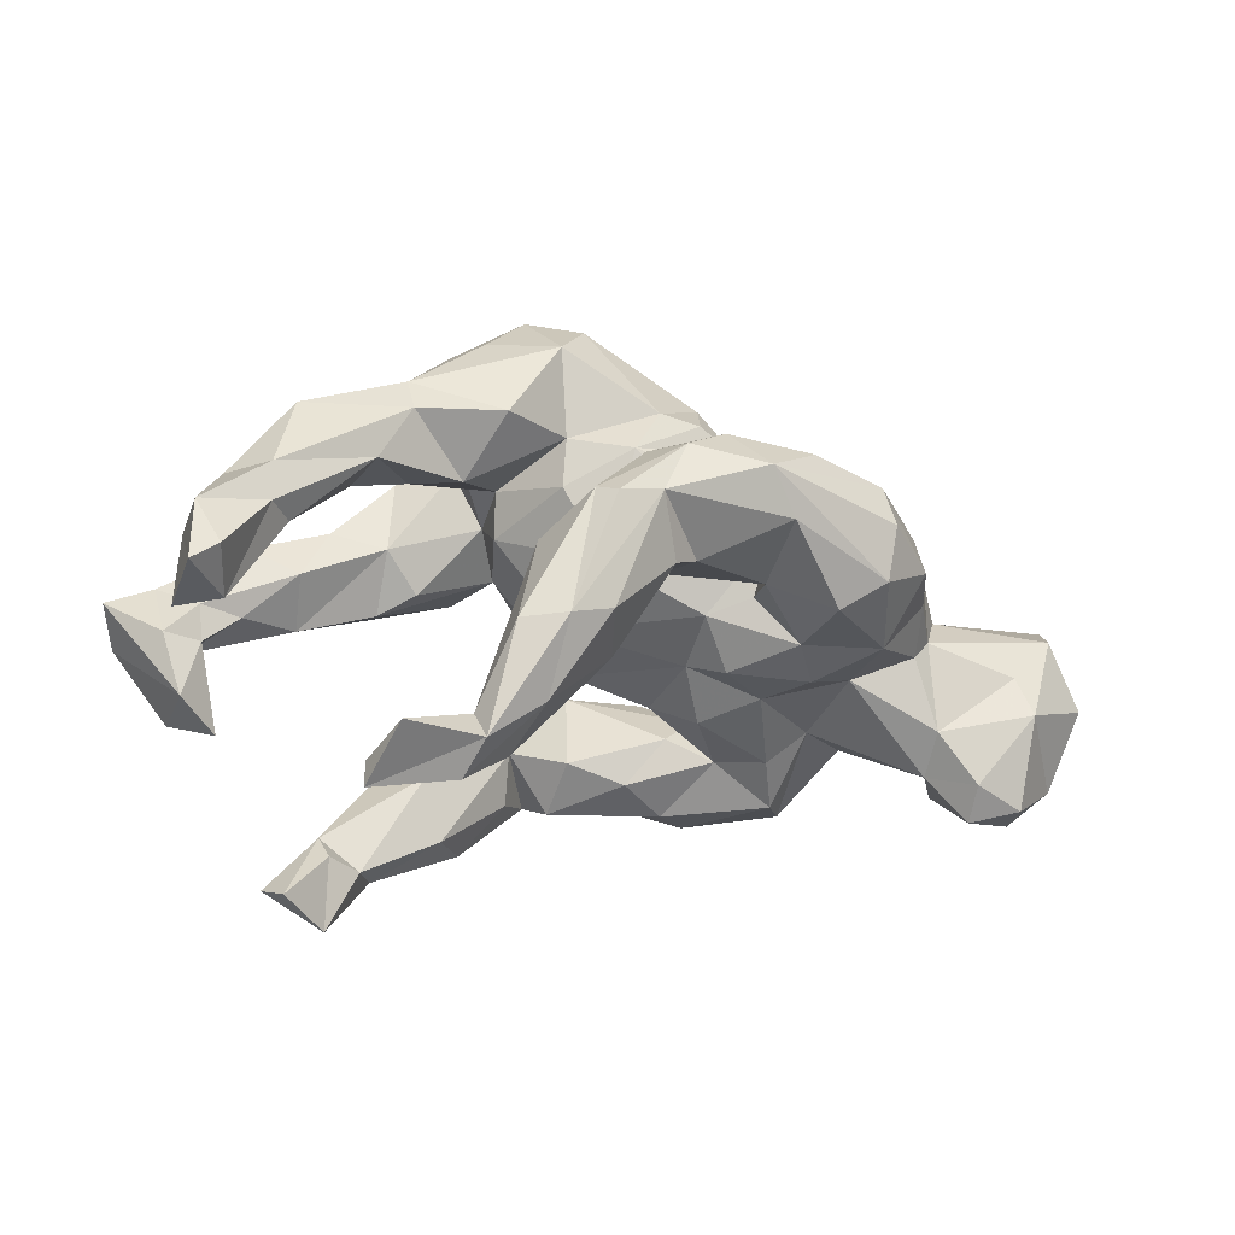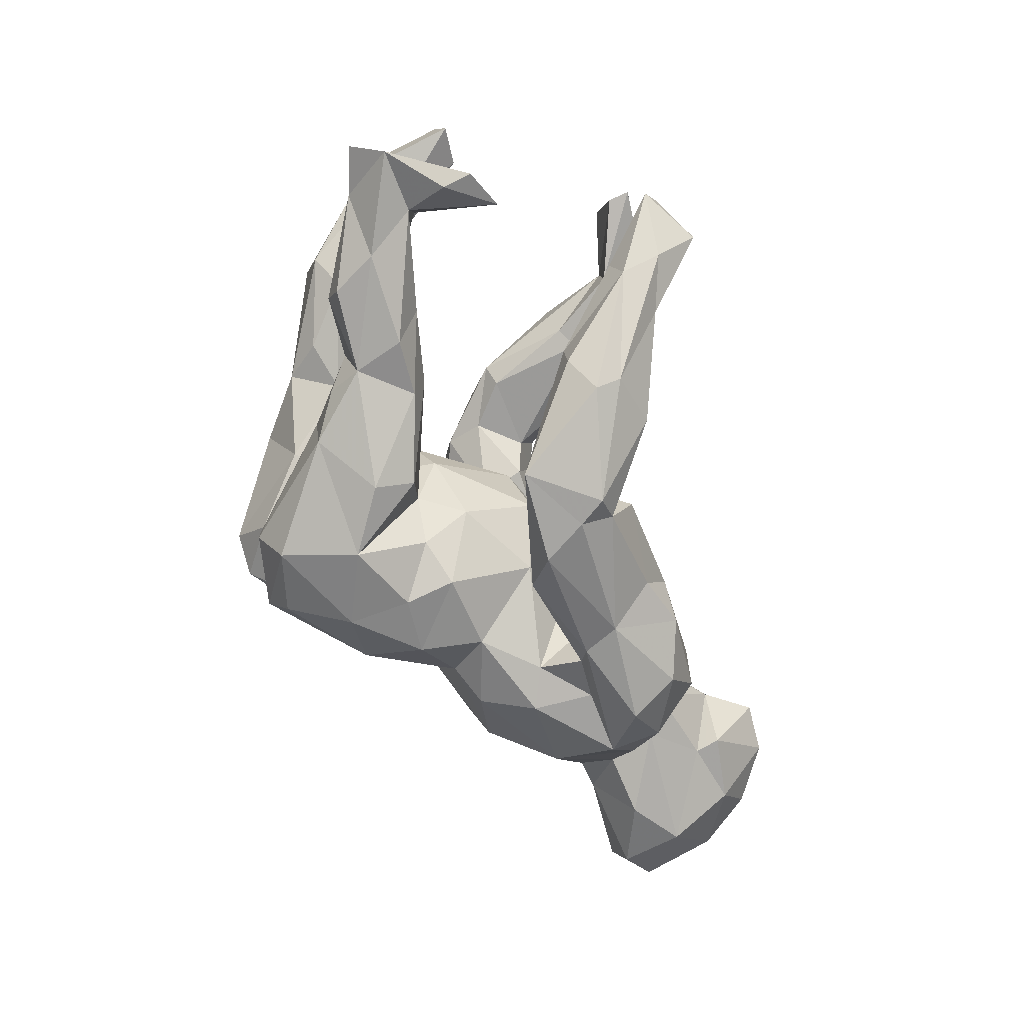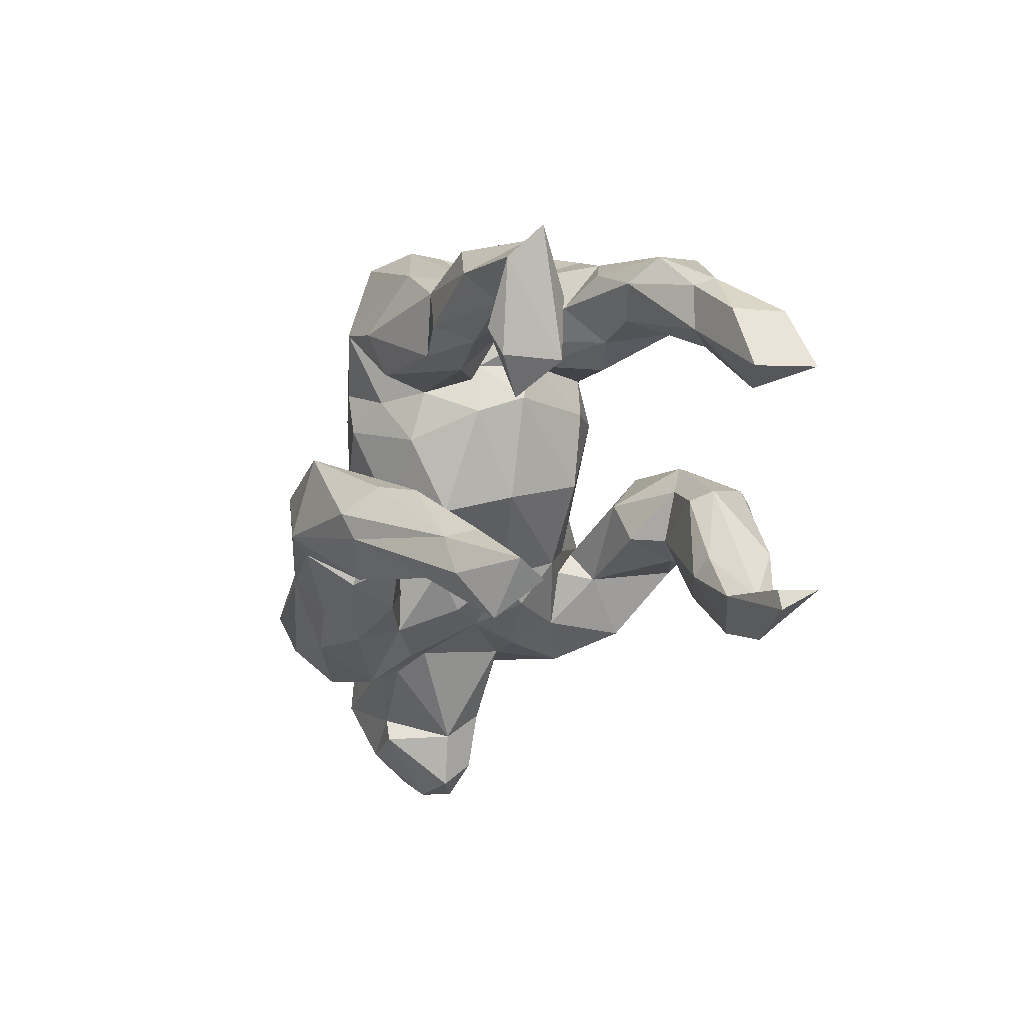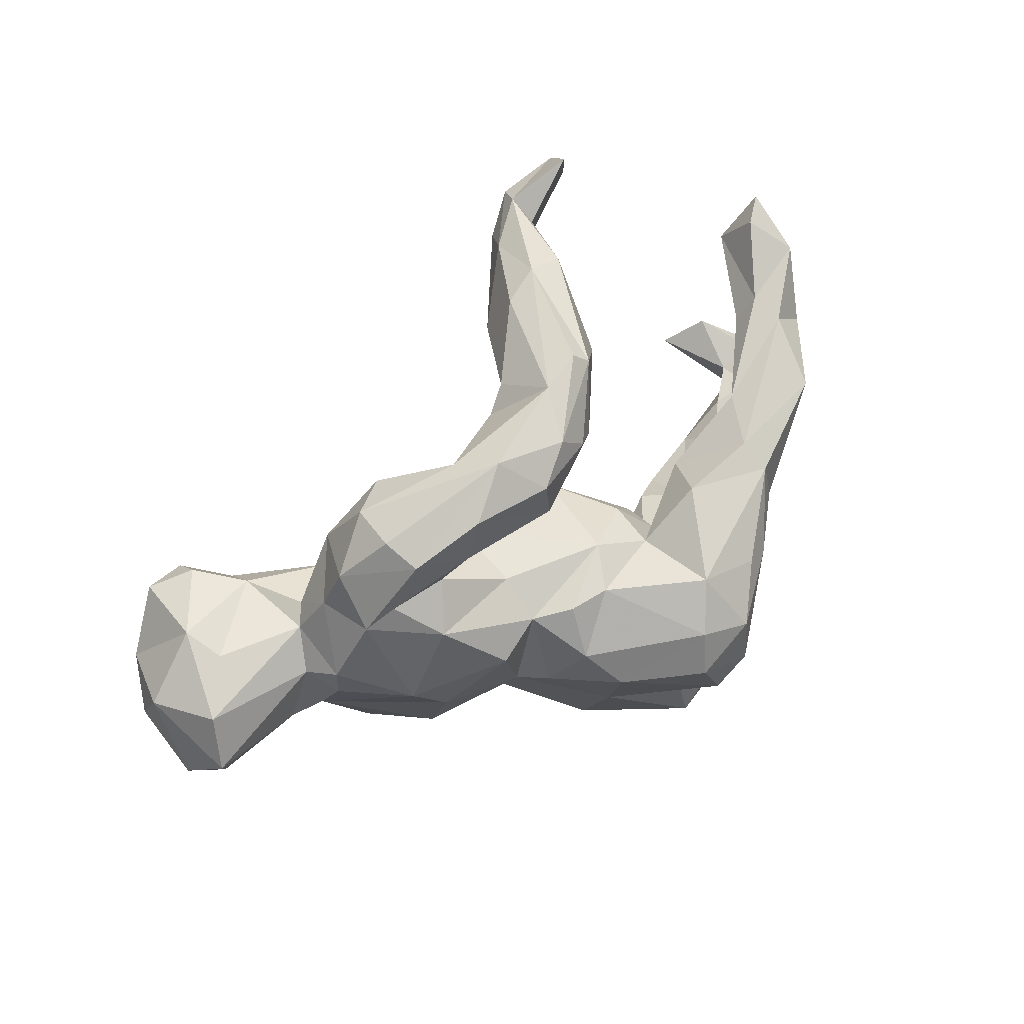
<metadata>
{"format":"obj","ext":"obj","renderer":"f3d","projection":"perspective","resolution":1024,"background":"white","views":[{"elev":-20.9,"azim":163.7,"up":"+Z"},{"elev":-72.3,"azim":110.3,"up":"+Y"},{"elev":-33.5,"azim":72.3,"up":"+Z"},{"elev":59.7,"azim":-40.5,"up":"+Y"}]}
</metadata>
<code>
v 0.4656 0.3916 -0.4736
v 0.3201 0.4105 -0.4542
v 0.4638 0.387 -0.4303
v 0.4258 -0.1479 -0.566
v 0.4301 0.4884 -0.3921
v 0.507 -0.08253 -0.5221
v 0.5381 -0.1354 -0.5056
v 0.1976 0.4496 -0.3308
v 0.3087 0.3543 -0.3607
v 0.2315 0.3562 -0.226
v 0.4287 -0.2436 -0.4157
v 0.2395 0.3792 -0.4008
v 0.3329 -0.2481 -0.4476
v 0.6956 0.3526 -0.08722
v 0.4368 -0.1832 -0.3926
v 0.3058 0.4197 -0.3506
v 0.1901 0.3393 -0.2499
v 0.4316 -0.2215 -0.4901
v 0.4234 -0.1455 -0.4339
v 0.753 0.2363 -0.1564
v 0.294 0.4596 -0.3995
v 0.6746 0.2656 -0.1448
v 0.7452 0.3646 -0.1239
v 0.1035 0.4939 -0.184
v 0.2542 0.4791 -0.2096
v 0.07717 0.3836 -0.225
v 0.2007 0.3897 -0.0402
v 0.1789 0.5142 -0.2053
v 0.7403 0.2063 -0.02229
v 0.6608 -0.1445 -0.06937
v 0.3264 -0.2707 -0.2558
v 0.3628 -0.1803 -0.4488
v 0.7358 0.3154 -0.001012
v 0.2422 -0.2286 -0.2509
v 0.3236 -0.3434 -0.2614
v 0.5732 0.2224 0.01558
v 0.7041 -0.2208 -0.2041
v 0.6237 -0.1722 -0.2293
v 0.1684 0.3491 -0.05303
v 0.6099 0.2753 0.02667
v 0.2625 -0.3706 -0.3447
v 0.1579 -0.3338 -0.3639
v 0.7013 -0.2483 -0.1496
v -0.01441 0.4361 -0.07324
v 0.01578 0.3543 -0.05637
v 0.7311 -0.1166 -0.0672
v 0.68 -0.221 -0.06819
v 0.8029 -0.2441 -0.06797
v 0.6951 -0.109 -0.1837
v 0.2687 -0.3983 -0.298
v 0.2101 -0.2398 -0.3664
v 0.0237 0.4972 0.02446
v 0.8301 -0.1872 -0.00131
v -0.6606 0.07339 -0.3482
v -0.7472 0.04398 -0.3394
v 0.000132 -0.3089 -0.2794
v 0.1033 0.5141 0.007504
v 0.07412 -0.3262 -0.2641
v 0.6814 0.205 0.09385
v -0.6593 0.1268 -0.2947
v -0.06139 0.3984 -0.0504
v -0.02981 0.2948 -0.03537
v 0.07063 -0.4514 -0.2371
v 0.1323 0.4831 0.02157
v -0.1975 -0.249 -0.2842
v -0.01267 -0.2154 -0.2083
v 0.6115 0.2724 0.09763
v 0.08949 0.3503 0.02031
v -0.1163 -0.1992 -0.2459
v -0.7457 0.1075 -0.3301
v 0.1479 -0.3049 -0.1349
v 0.5923 -0.1554 -0.01498
v 0.0215 -0.4101 -0.2419
v -0.2078 0.1075 -0.1271
v -0.1564 -0.3327 -0.2556
v -0.2676 -0.1449 -0.2054
v -0.3834 -0.1738 -0.2726
v 0.6685 -0.1368 -0.003129
v 0.07603 -0.2932 -0.1736
v -0.154 0.1597 -0.04636
v -0.3175 0.3645 -0.09462
v -0.5889 0.05654 -0.2666
v -0.3538 0.1317 -0.1375
v 0.1663 -0.4365 -0.1161
v -0.2967 0.03233 -0.141
v -0.307 0.2085 -0.1013
v -0.2018 -0.03603 -0.1724
v -0.2122 0.4538 0.01875
v -0.1833 -0.1662 -0.1624
v 0.6584 0.1687 0.08687
v 0.6285 0.1792 0.005292
v 0.07071 0.372 0.09682
v -0.3499 -0.09619 -0.2138
v -0.6486 -0.06415 -0.2634
v -0.2208 0.2784 -0.02674
v -0.5892 0.1239 -0.2032
v -0.4242 -0.2511 -0.2642
v -0.1529 0.05004 -0.1008
v 0.4563 0.1096 0.14
v 0.5465 0.08094 0.1573
v -0.3641 -0.3456 -0.2373
v -0.4292 0.12 -0.1226
v 0.0215 0.1516 0.03725
v -0.4368 0.2609 -0.1129
v -0.6547 -0.06925 -0.2145
v 0.3479 -0.1939 0.02823
v -0.8421 0.02217 -0.2641
v -0.7789 -0.06278 -0.2373
v 0.03902 -0.4482 -0.1846
v 0.4889 -0.2089 -0.01061
v 0.01125 -0.1268 -0.07528
v -0.2587 -0.3141 -0.2823
v -0.04287 0.2638 0.05074
v -0.4112 -0.05022 -0.1659
v 0.4981 -0.1282 0.06785
v -0.7598 0.1596 -0.1681
v 0.05104 0.003662 -0.03901
v 0.6295 -0.273 0.02514
v 0.7421 -0.1868 0.03396
v -0.1308 -0.09917 -0.1295
v 0.3462 -0.2623 0.0465
v 0.0275 0.4116 0.126
v 0.4556 -0.2809 0.03429
v -0.3959 0.3913 -0.0463
v -0.1611 0.495 0.09234
v -0.228 0.1994 -0.01931
v -0.5409 0.1494 -0.07939
v 0.5699 0.2197 0.2312
v -0.7351 0.1361 -0.09394
v -0.494 0.3215 0.006004
v -0.02543 0.4684 0.1233
v -0.5275 0.2258 -0.01268
v 0.3718 0.2106 0.252
v 0.6035 0.1255 0.1896
v -0.4004 -0.3776 -0.1437
v -0.2064 -0.3859 -0.1684
v -0.4075 0.4093 0.0498
v 0.1587 -0.102 0.08271
v -0.2369 0.2321 0.03905
v 0.5895 -0.148 0.1132
v 0.5879 -0.2656 0.1129
v -0.1029 0.4317 0.1662
v -0.2437 -0.2035 -0.1144
v 0.3569 0.1027 0.1593
v -0.08361 -0.2187 -0.03639
v -0.4863 -0.09018 -0.18
v -0.2352 -0.3753 -0.09831
v 0.431 0.214 0.1513
v -0.2672 -0.294 0.009089
v -0.02591 -0.275 -0.06593
v -0.2053 0.2005 0.02302
v 0.3949 0.0796 0.3235
v 0.4455 0.05657 0.2514
v -0.1691 -0.2756 -0.0655
v -0.5642 -0.1085 -0.1364
v -0.007265 -0.4464 -0.09989
v 0.2846 -0.1542 0.06019
v 0.5722 -0.2143 0.1413
v -0.255 0.4401 0.1445
v -0.07481 -0.3568 -0.04404
v 0.4312 -0.2816 0.1312
v -0.4816 -0.3035 -0.1686
v -0.09228 0.3359 0.1659
v -0.2433 0.2851 0.1074
v -0.2695 -0.328 -0.07695
v 0.0952 0.1418 0.1701
v 0.2106 0.2182 0.2643
v 0.4439 -0.1575 0.1623
v -0.5735 0.1343 -0.04363
v -0.3924 0.3903 0.1218
v 0.1887 -0.3067 0.1054
v -0.3538 -0.308 -0.06829
v -0.8982 -0.00961 -0.1623
v 0.3783 0.1803 0.3133
v 0.2668 0.1306 0.1622
v 0.1814 0.008391 0.2064
v -0.2843 0.3412 0.1465
v -0.02635 -0.319 0.1077
v -0.01772 0.2023 0.2321
v -0.3339 0.2818 0.1228
v -0.5061 0.2477 0.0982
v 0.3303 -0.1538 0.269
v -0.2087 0.2046 0.1725
v 0.1782 -0.01194 0.1229
v 0.07227 -0.2192 0.04293
v -0.4467 0.282 0.1128
v -0.5788 0.1162 0.08158
v 0.1297 -0.21 0.1253
v -0.5942 -0.1044 -0.03975
v 0.3465 -0.121 0.129
v -0.483 -0.3069 -0.06993
v 0.3533 0.01774 0.2289
v 0.2266 -0.0225 0.2296
v -0.5411 -0.2139 -0.09813
v 0.2355 -0.09802 0.2803
v -0.6108 0.07431 0.01791
v -0.5055 -0.2087 0.05838
v 0.05847 -0.2815 0.1323
v -0.7095 -0.1352 -0.04829
v -0.8101 -0.1182 -0.1106
v -0.9004 -0.05795 -0.01944
v -0.5943 -0.06925 0.03005
v 0.08834 0.14 0.2632
v 0.2335 -0.07116 0.3098
v 0.1777 -0.1083 0.1819
v -0.6644 -0.04147 0.02767
v -0.5816 0.04263 0.0803
v -0.8227 0.1025 -0.006041
v 0.218 -0.3533 0.1727
v 0.404 -0.246 0.1995
v -0.3421 -0.3096 0.04726
v 0.3298 -0.3007 0.2519
v -0.8344 -0.09601 0.01151
v -0.8867 0.07736 -0.1244
v -0.4784 0.06626 0.1977
v 0.2647 -0.05348 0.3545
v -0.06812 0.1831 0.3122
v -0.1755 -0.29 0.1014
v 0.2315 0.1208 0.4334
v -0.8554 0.004496 0.0481
v 0.2864 0.0777 0.418
v -0.3885 0.2152 0.1916
v -0.2331 -0.2317 0.1823
v -0.2141 0.1605 0.2583
v -0.1436 0.1773 0.2996
v -0.305 -0.2675 0.1518
v -0.3024 0.1197 0.2792
v -0.1435 -0.3076 0.2178
v -0.2444 -0.08465 0.2456
v -0.4165 -0.008026 0.2236
v 0.1656 -0.1887 0.4559
v -0.4234 -0.1506 0.1804
v -0.1652 0.09569 0.3671
v -0.2128 -0.03211 0.3104
v -0.0319 -0.332 0.2033
v 0.1066 -0.3685 0.252
v 0.1067 0.1711 0.4227
v -0.03006 -0.3373 0.3222
v 0.1564 -0.1173 0.4609
v -0.1257 0.02681 0.4344
v -0.1181 -0.1162 0.3961
v 0.02253 0.0201 0.5285
v 0.1468 0.06274 0.5145
v 0.04807 0.1033 0.4906
v 0.1764 -0.2583 0.4458
v -0.13 -0.2663 0.3349
v 0.02925 -0.3021 0.4388
v 0.06427 -0.08747 0.5347
v 0.1482 -0.3372 0.3998
v 0.02314 -0.1439 0.4669
v 0.1366 -0.041 0.5352
v 0.03294 -0.2363 0.4853
f 121 161 209
f 171 121 209
f 32 51 34
f 38 43 47
f 43 37 48
f 47 43 48
f 71 31 34
f 51 58 79
f 34 51 79
f 34 79 71
f 66 56 69
f 56 65 69
f 77 65 112
f 77 112 97
f 71 79 150
f 150 154 160
f 154 165 160
f 165 149 172
f 162 135 191
f 147 165 172
f 191 147 172
f 191 172 211
f 135 147 191
f 236 171 209
f 172 149 211
f 13 4 18
f 13 18 41
f 18 11 41
f 159 170 177
f 170 130 181
f 137 130 170
f 164 163 177
f 122 142 163
f 137 124 130
f 92 122 163
f 88 81 124
f 27 92 68
f 64 122 92
f 27 64 92
f 44 61 52
f 44 45 61
f 24 44 52
f 25 64 27
f 44 24 26
f 8 26 24
f 8 24 28
f 25 21 28
f 125 137 170
f 159 125 170
f 163 159 177
f 142 125 159
f 142 159 163
f 122 131 142
f 125 124 137
f 88 124 125
f 131 125 142
f 52 125 131
f 52 61 88
f 52 88 125
f 57 52 131
f 64 131 122
f 64 57 131
f 28 57 64
f 28 52 57
f 25 28 64
f 28 24 52
f 9 10 17
f 12 9 17
f 16 10 9
f 14 23 22
f 20 22 23
f 3 16 9
f 1 3 9
f 6 15 7
f 174 167 237
f 186 181 222
f 186 170 181
f 222 180 186
f 183 180 222
f 180 177 186
f 164 177 180
f 164 139 163
f 178 198 235
f 56 66 79
f 112 101 97
f 13 42 51
f 41 11 50
f 42 13 41
f 11 35 50
f 11 31 35
f 51 42 58
f 73 56 79
f 31 71 84
f 35 31 84
f 58 73 79
f 65 56 75
f 65 75 112
f 84 71 150
f 112 75 136
f 112 136 101
f 101 136 135
f 97 101 162
f 150 160 84
f 156 84 160
f 147 156 160
f 165 147 160
f 135 136 147
f 162 101 135
f 50 35 84
f 63 41 50
f 42 41 63
f 58 42 73
f 73 42 63
f 50 84 63
f 63 84 109
f 56 73 75
f 73 63 109
f 136 73 109
f 75 73 136
f 109 84 156
f 136 109 156
f 136 156 147
f 188 236 198
f 209 161 212
f 194 162 191
f 194 191 197
f 149 145 218
f 218 145 178
f 178 185 198
f 185 188 198
f 188 171 236
f 161 210 212
f 121 123 161
f 143 165 154
f 145 111 185
f 145 185 178
f 106 171 188
f 106 121 171
f 118 141 161
f 161 141 158
f 194 97 162
f 146 97 194
f 120 145 149
f 66 150 79
f 106 110 121
f 110 123 121
f 123 118 161
f 141 118 119
f 76 77 93
f 65 77 76
f 69 76 89
f 65 76 69
f 66 89 150
f 66 69 89
f 119 158 141
f 123 47 118
f 110 47 123
f 72 47 110
f 48 119 118
f 48 53 119
f 30 47 72
f 47 48 118
f 48 49 53
f 49 48 37
f 38 47 30
f 49 37 38
f 15 6 19
f 7 15 11
f 246 247 252
f 238 247 246
f 247 249 252
f 197 226 232
f 223 228 246
f 49 46 53
f 30 49 38
f 203 166 179
f 103 179 166
f 179 224 225
f 179 183 224
f 183 151 180
f 130 132 181
f 132 187 181
f 174 237 219
f 221 174 219
f 167 203 237
f 203 217 237
f 179 217 203
f 217 179 225
f 222 224 183
f 222 215 227
f 222 181 215
f 217 225 233
f 224 233 225
f 224 222 227
f 219 237 243
f 243 237 244
f 237 217 244
f 217 233 244
f 244 233 240
f 243 244 242
f 2 1 9
f 2 9 12
f 49 30 46
f 241 246 252
f 249 245 252
f 245 231 252
f 229 246 241
f 245 182 231
f 226 223 232
f 232 223 229
f 229 223 246
f 212 182 245
f 201 200 213
f 200 199 213
f 199 206 213
f 202 197 232
f 210 182 212
f 173 200 201
f 199 189 206
f 138 184 205
f 182 190 195
f 173 108 200
f 107 108 173
f 157 205 190
f 168 190 182
f 115 190 168
f 55 108 107
f 55 94 108
f 140 115 168
f 94 82 105
f 202 232 230
f 229 230 232
f 182 195 231
f 220 201 213
f 130 124 104
f 113 92 163
f 68 92 113
f 124 81 104
f 81 88 95
f 61 62 95
f 88 61 95
f 62 68 113
f 45 68 62
f 61 45 62
f 39 27 68
f 45 39 68
f 26 45 44
f 45 17 39
f 10 27 39
f 17 10 39
f 16 25 27
f 10 16 27
f 23 14 33
f 8 12 26
f 21 8 28
f 16 21 25
f 2 12 8
f 21 2 8
f 21 16 5
f 3 5 16
f 3 1 5
f 1 2 21
f 1 21 5
f 177 170 186
f 196 169 208
f 129 208 169
f 169 196 187
f 74 80 98
f 181 187 215
f 187 207 215
f 224 234 233
f 224 227 229
f 224 229 234
f 227 215 230
f 216 221 251
f 221 219 243
f 221 243 251
f 233 234 240
f 243 242 251
f 251 242 248
f 240 242 244
f 242 240 248
f 91 100 99
f 86 74 83
f 85 83 74
f 83 85 102
f 102 82 96
f 96 60 116
f 60 70 116
f 99 100 192
f 184 117 103
f 98 80 117
f 102 96 127
f 96 129 169
f 70 107 116
f 107 214 116
f 100 134 153
f 100 153 192
f 144 99 192
f 144 192 193
f 176 175 144
f 176 144 193
f 184 166 176
f 192 153 152
f 193 192 204
f 205 176 193
f 205 184 176
f 176 166 203
f 175 176 203
f 129 116 208
f 132 127 169
f 184 103 166
f 134 152 153
f 134 128 152
f 96 116 129
f 127 96 169
f 104 127 132
f 104 102 127
f 83 102 104
f 80 126 151
f 103 80 151
f 117 80 103
f 175 148 144
f 148 99 144
f 134 90 59
f 100 90 134
f 104 86 83
f 80 86 126
f 80 74 86
f 36 99 148
f 36 91 99
f 91 90 100
f 29 59 90
f 91 29 90
f 22 91 36
f 20 29 91
f 22 20 91
f 104 81 86
f 167 175 203
f 133 167 174
f 152 174 221
f 152 128 174
f 132 169 187
f 180 139 164
f 139 180 126
f 151 126 180
f 179 151 183
f 103 151 179
f 175 167 133
f 128 133 174
f 130 104 132
f 86 95 126
f 139 113 163
f 95 113 139
f 95 62 113
f 67 148 133
f 67 133 128
f 59 128 134
f 86 81 95
f 40 148 67
f 40 36 148
f 59 67 128
f 59 33 67
f 33 40 67
f 29 33 59
f 40 22 36
f 26 17 45
f 26 12 17
f 14 22 40
f 20 23 29
f 23 33 29
f 33 14 40
f 93 114 85
f 111 117 138
f 249 212 245
f 149 218 211
f 218 226 211
f 191 211 197
f 197 211 226
f 212 236 209
f 236 212 249
f 198 236 235
f 235 236 238
f 228 178 235
f 218 178 228
f 228 235 238
f 223 218 228
f 226 218 223
f 236 249 238
f 238 249 247
f 228 238 246
f 4 7 18
f 6 4 19
f 18 7 11
f 4 32 19
f 4 13 32
f 19 32 15
f 31 15 34
f 13 51 32
f 37 43 38
f 15 31 11
f 15 32 34
f 94 54 82
f 55 54 94
f 82 146 105
f 146 82 114
f 87 93 85
f 120 98 111
f 98 117 111
f 250 241 252
f 241 250 248
f 231 250 252
f 231 239 250
f 239 248 250
f 234 229 241
f 204 216 239
f 204 239 231
f 202 230 215
f 195 204 231
f 214 201 220
f 173 201 214
f 213 206 220
f 193 204 195
f 205 193 195
f 204 192 216
f 189 202 206
f 206 202 196
f 195 190 205
f 206 196 220
f 138 117 184
f 214 107 173
f 85 114 102
f 70 55 107
f 54 60 82
f 114 82 102
f 87 85 98
f 74 98 85
f 87 98 120
f 54 55 70
f 60 54 70
f 240 241 248
f 239 251 248
f 234 241 240
f 239 216 251
f 152 221 216
f 208 214 220
f 196 208 220
f 215 207 202
f 192 152 216
f 116 214 208
f 196 207 187
f 82 60 96
f 229 227 230
f 202 189 197
f 189 194 197
f 155 189 199
f 200 155 199
f 78 115 140
f 106 157 190
f 46 119 53
f 78 46 30
f 46 78 119
f 78 30 72
f 115 72 110
f 76 87 120
f 87 76 93
f 114 93 77
f 78 72 115
f 119 78 140
f 119 140 158
f 110 106 190
f 115 110 190
f 120 111 145
f 77 97 114
f 114 97 146
f 155 105 146
f 108 94 105
f 200 108 105
f 158 140 168
f 161 158 168
f 157 106 188
f 157 188 205
f 111 138 185
f 194 155 146
f 155 194 189
f 105 155 200
f 161 168 210
f 168 182 210
f 138 205 188
f 185 138 188
f 148 175 133
f 7 4 6
f 196 202 207
f 95 139 126
f 143 120 149
f 89 76 143
f 150 143 154
f 143 149 165
f 89 143 150
f 76 120 143

</code>
